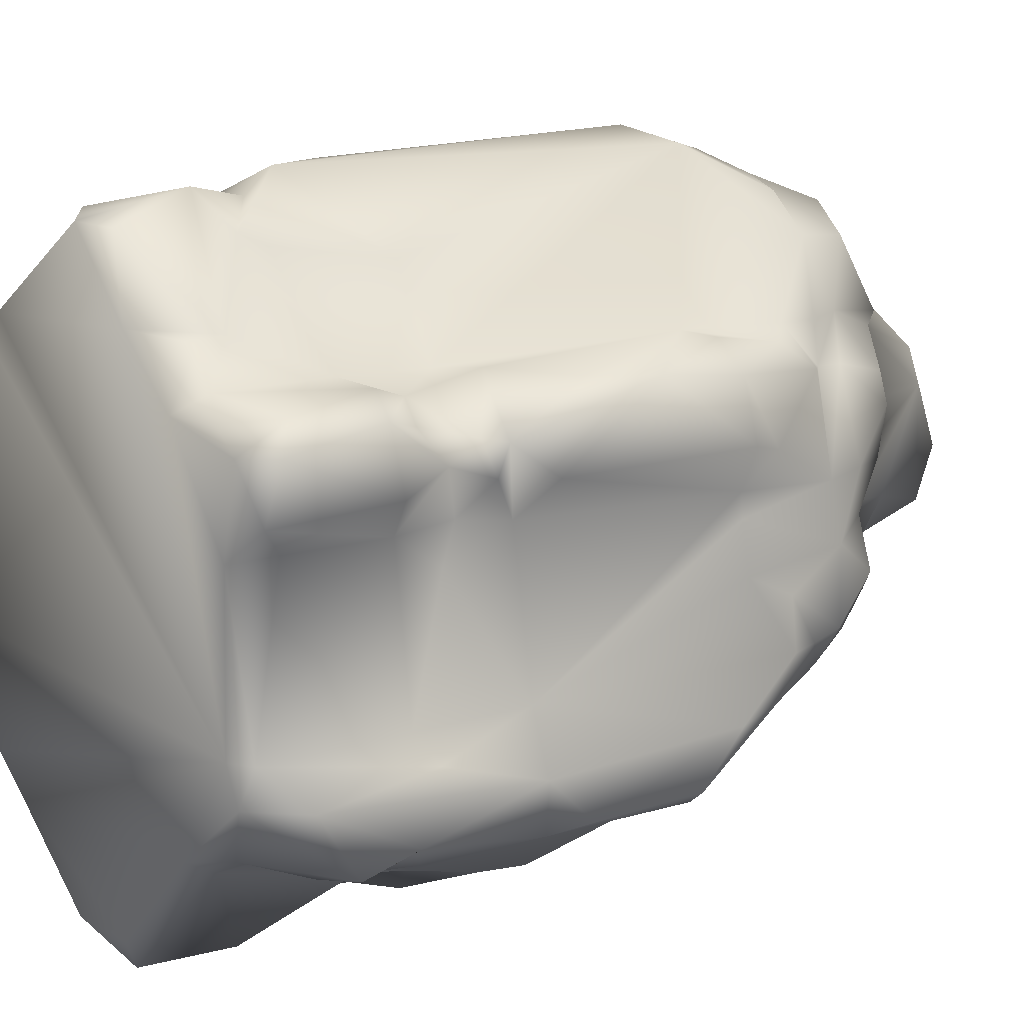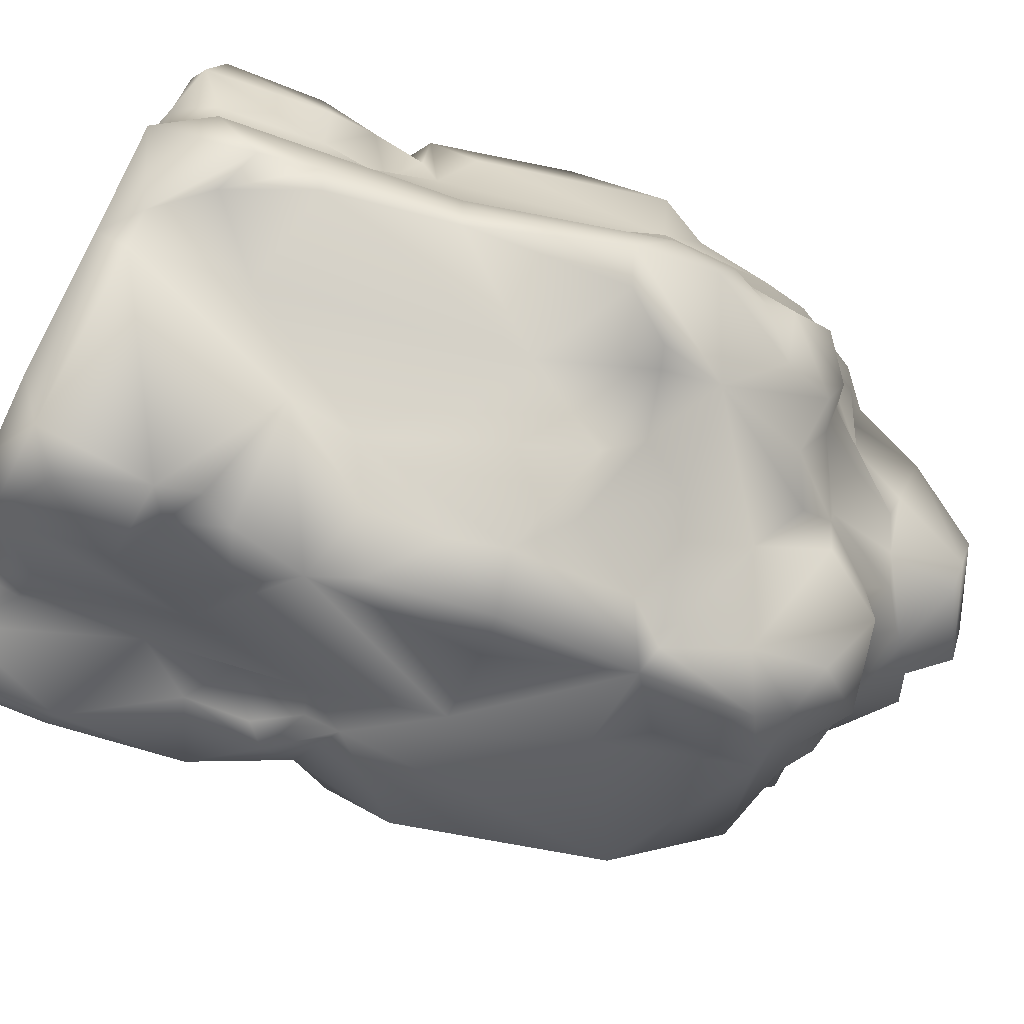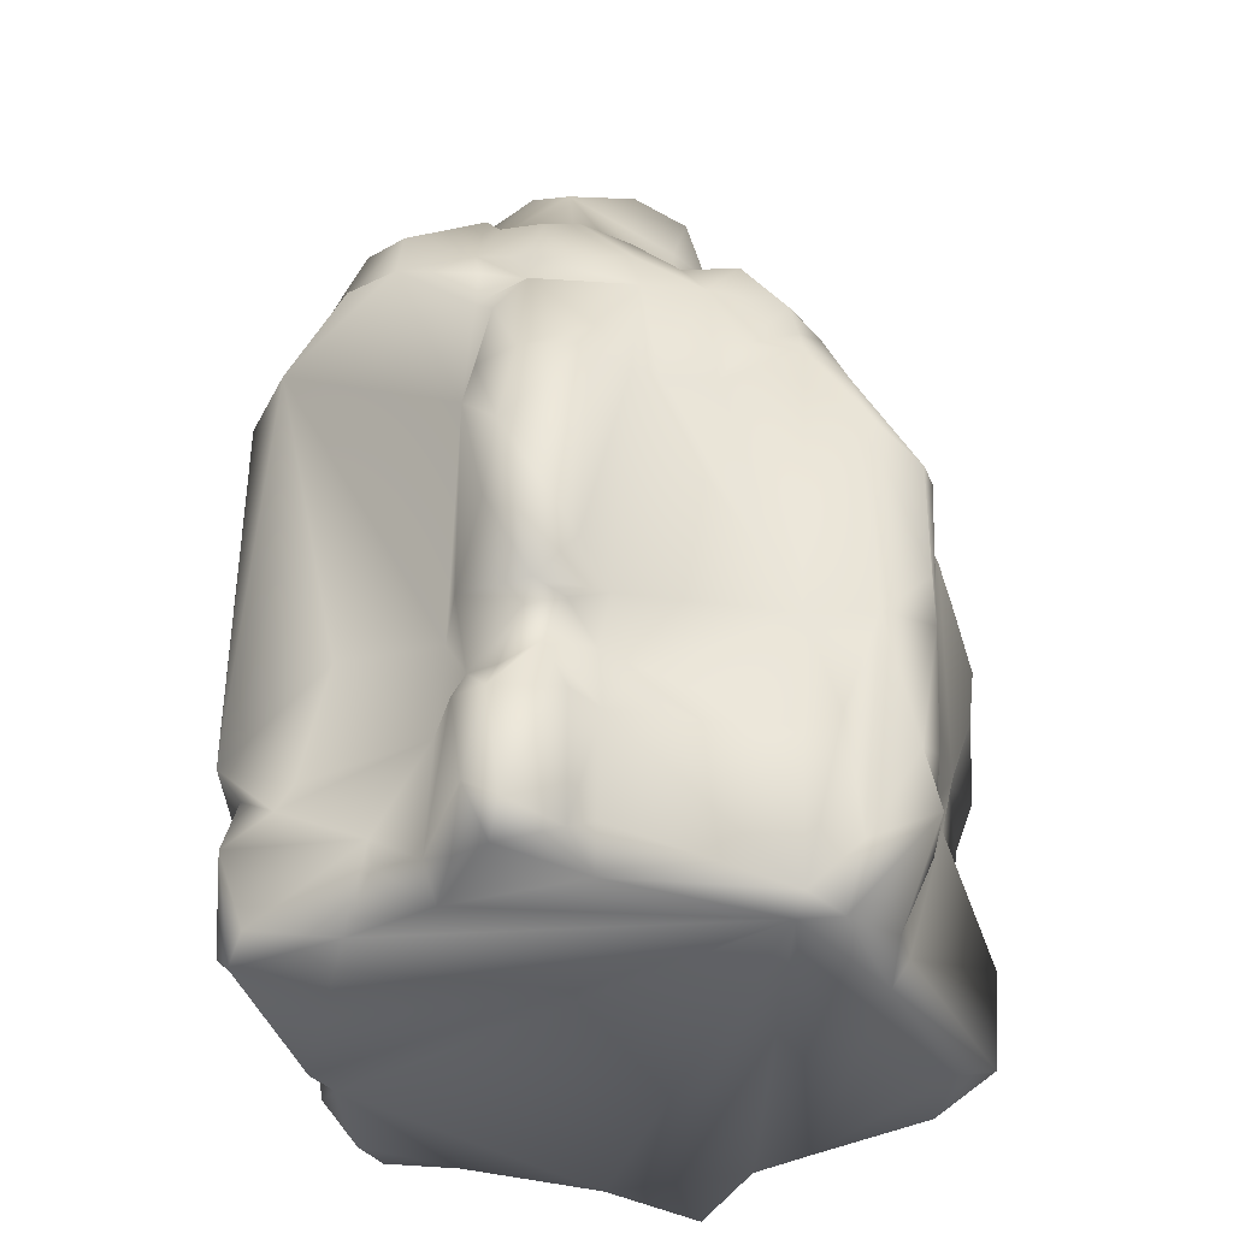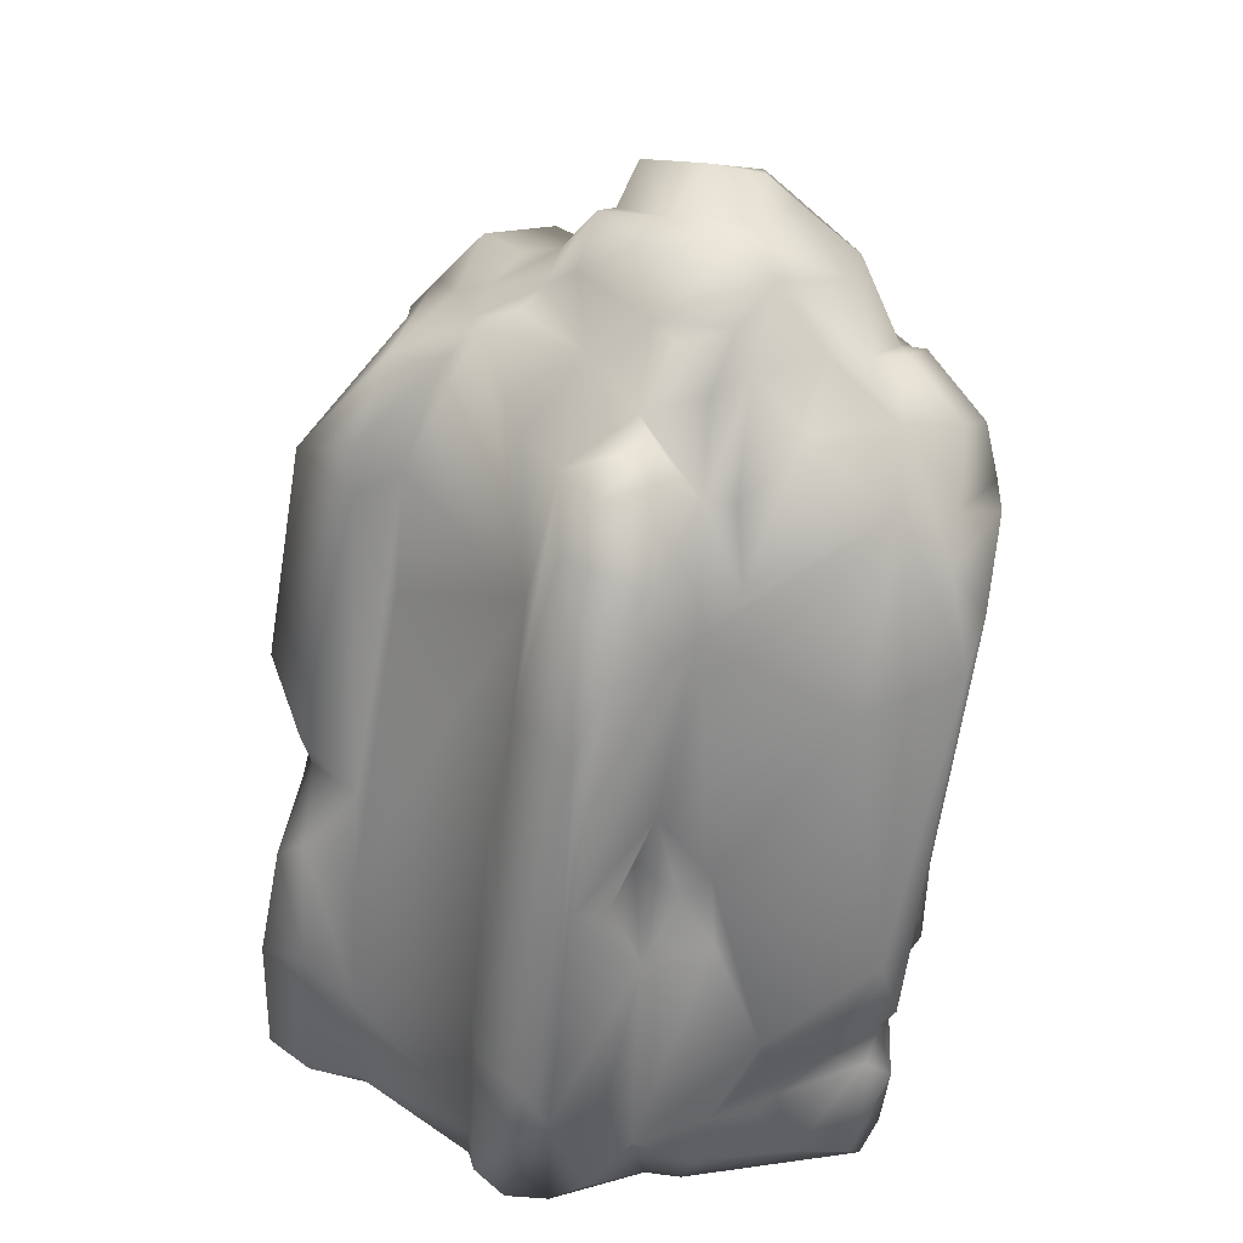
<metadata>
{"format":"obj","ext":"obj","renderer":"f3d","projection":"perspective","resolution":1024,"background":"white","views":[{"elev":16.2,"azim":-128.3,"up":"+Y"},{"elev":-74.4,"azim":-115.0,"up":"+Y"},{"elev":-40.2,"azim":-107.9,"up":"+Z"},{"elev":33.4,"azim":134.3,"up":"+Z"}]}
</metadata>
<code>
v  0.9069 1.045 -0.03543
v  1.365 0.8335 -0.03587
v  1.423 0.3183 -0.03378
v  1.425 -0.3993 -0.0355
v  1.567 -0.9413 -0.03713
v  1.034 -1.015 -0.03532
v  -1.031 -0.4489 -0.02786
v  0.8042 1.195 -0.03615
v  0.7966 -1.212 -0.03451
v  -0.3182 1.308 -0.02833
v  0.05981 1.72 -0.03001
v  -0.6644 0.9944 -0.02678
v  -0.07734 -1.583 -0.03007
v  0.3068 -1.638 -0.03028
v  -0.6532 -1.034 -0.0282
v  -1.12 -0.6407 -0.02844
v  -1.144 -0.4509 0.04746
v  -1.063 0.4362 -0.02511
v  -1.163 0.9119 -0.02481
v  1.506 -0.4276 0.05815
v  1.488 0.4084 0.3015
v  1.483 -0.4317 0.5207
v  1.475 0.4388 0.9619
v  1.432 -0.4175 1.311
v  1.641 0.5972 0.1966
v  1.629 0.6392 0.9586
v  1.514 0.6731 -0.02023
v  1.618 0.9484 0.8973
v  1.547 1.031 0.7095
v  1.498 0.6417 1.734
v  1.328 0.4291 1.895
v  1.037 0.418 3.132
v  1.111 -0.3745 2.843
v  0.9753 -0.4448 3.403
v  0.688 -0.2222 4.117
v  1.309 0.6068 2.717
v  1.303 0.9777 2.691
v  0.8285 0.1888 3.784
v  0.8512 0.4605 3.737
v  0.4456 0.2227 4.057
v  0.4581 -0.1974 4.127
v  0.3486 -0.1468 4.229
v  1.08 0.6721 3.477
v  0.3174 0.03239 4.352
v  0.04952 -0.1027 4.513
v  0.1216 0.2763 4.515
v  -0.05595 0.2368 4.552
v  0.2964 0.4762 4.259
v  -0.1627 0.6113 4.541
v  -0.3888 0.5405 4.52
v  -0.3588 0.1746 4.698
v  0.5038 0.5966 3.927
v  -0.5616 0.3618 4.638
v  0.5707 0.7773 3.861
v  -0.7182 0.4074 4.472
v  0.94 0.7227 3.682
v  0.7368 0.8826 3.743
v  0.8605 1.049 3.361
v  0.4347 0.917 3.585
v  1.165 1.037 3.009
v  0.6332 1.082 3.006
v  1.368 1.029 1.862
v  0.3 0.8259 4.013
v  0.3179 0.6488 4.226
v  0.03969 0.7449 4.223
v  0.05057 0.8471 4.035
v  -0.1612 0.7925 4.4
v  0.3939 1.084 3.615
v  -0.581 0.8613 4.278
v  0.4394 1.175 3.231
v  0.1808 1.221 3.815
v  -0.1388 1.578 3.567
v  0.02259 1.177 3.863
v  -0.1759 1.091 4.126
v  -0.3472 1.363 3.831
v  -0.4512 1.095 4.025
v  -0.602 1.188 4.012
v  -0.912 0.9079 3.844
v  -0.8274 0.7186 4.272
v  -0.6313 1.507 3.774
v  -0.9715 0.5638 4.198
v  -0.9969 0.998 3.825
v  -0.4537 1.65 3.464
v  -0.9564 1.396 3.613
v  -1.042 0.9403 3.742
v  -0.2724 1.766 3.28
v  -1.109 0.583 3.802
v  -1.086 1.061 3.458
v  -1.284 0.6032 3.644
v  -1.256 0.7717 3.616
v  -1.33 0.8694 3.263
v  -1.021 1.437 3.3
v  -1.299 0.8674 3.147
v  -0.8106 1.625 3.298
v  -1.28 1.092 3.129
v  -0.4565 1.839 3.001
v  -1.231 1.091 2.966
v  -0.2312 1.921 2.821
v  -1.077 1.097 2.466
v  0.1382 1.614 2.619
v  0.156 1.856 1.305
v  0.6901 1.252 1.822
v  0.03462 1.869 0.9759
v  0.8369 1.041 2.144
v  0.5828 1.491 0.8732
v  1.073 0.9747 1.712
v  0.3318 1.716 0.8843
v  0.9556 1.058 1.339
v  0.9058 0.9666 1.88
v  0.7232 1.09 1.635
v  0.7232 1.306 1.476
v  1.317 1.031 0.1551
v  1.032 1.073 0.2684
v  0.7911 1.262 0.1071
v  0.7735 1.342 0.428
v  0.4909 1.479 0.7227
v  0.4898 1.394 0.3213
v  0.2597 1.651 0.699
v  0.4533 1.49 0.4723
v  0.4003 1.569 0.1112
v  0.132 1.781 0.6543
v  0.1946 1.752 0.08965
v  0.002998 1.75 0.7998
v  -0.01589 1.825 0.5118
v  -0.2218 1.634 0.6197
v  -0.1064 1.701 0.06278
v  -0.5554 1.278 0.3251
v  -0.5665 1.258 0.1805
v  -0.7363 1.081 0.139
v  -0.7694 1.068 0.7559
v  -0.2479 1.564 0.7575
v  -0.4501 1.473 1.315
v  -0.8389 1.054 1.218
v  -0.9872 0.9924 0.9588
v  -1.018 1.068 1.357
v  -1.087 1.08 0.7381
v  -0.9826 1.019 0.006187
v  -1.224 1.058 0.2119
v  -1.334 0.998 0.6325
v  -1.31 0.9195 0.1093
v  -1.28 0.6235 0.03853
v  -1.346 0.6478 0.7009
v  -1.16 0.461 0.1853
v  -1.218 0.4544 0.7282
v  -1.327 0.7515 0.9415
v  -1.188 0.9094 0.8757
v  -1.283 0.8345 1.149
v  -1.31 0.6462 1.219
v  -1.394 0.8274 1.221
v  -1.185 0.463 1.079
v  -1.289 0.4377 1.317
v  -1.226 0.2682 0.9792
v  -1.206 -0.46 0.8222
v  -1.302 -0.4418 1.42
v  -1.324 -0.5982 0.8931
v  -1.301 -0.669 0.2488
v  -1.434 -0.7601 1.412
v  -1.287 -1.049 0.4843
v  -1.331 -0.957 0.7765
v  -0.8333 -1.013 0.1302
v  -1.071 -1.087 0.3946
v  -1.258 -1.069 0.8122
v  -0.7484 -1.099 0.7007
v  -0.6714 -1.122 0.1322
v  -1.377 -1.057 1.443
v  -0.9627 -1.092 1.982
v  -1.469 -1.012 1.649
v  -1.663 -0.6599 2.385
v  -1.605 -0.9575 2.189
v  -1.447 -1.072 2.25
v  -1.274 -1.082 2.493
v  -1.606 -0.6214 2.647
v  -1.154 -1.034 2.537
v  -1.177 -0.8684 2.849
v  -0.7773 -1.401 2.402
v  -1.624 -0.3912 2.742
v  -0.8522 -1.146 2.607
v  -0.4157 -1.54 1.382
v  -0.4916 -1.597 2.415
v  -0.4286 -1.457 1.053
v  -0.294 -1.771 2.184
v  -0.711 -1.141 2.856
v  -0.2608 -1.533 2.807
v  -0.2251 -1.765 1.922
v  -0.4949 -1.167 2.949
v  -0.1592 -1.649 1.543
v  -0.581 -1.011 3.297
v  -0.1176 -1.612 2.997
v  0.02176 -1.631 2.965
v  -0.01978 -1.865 2.247
v  0.06282 -1.877 1.656
v  0.2434 -1.627 2.291
v  0.1802 -1.82 1.422
v  0.7671 -1.052 2.355
v  0.1331 -1.752 1.054
v  0.03078 -1.796 0.881
v  0.418 -1.628 1.163
v  0.05492 -1.908 0.6751
v  0.2602 -1.669 0.7724
v  0.03896 -1.846 0.1101
v  0.5214 -1.608 0.6407
v  0.2022 -1.921 0.2733
v  0.5798 -1.58 0.0727
v  0.7362 -1.335 1.049
v  0.8547 -1.292 0.3278
v  1.058 -1.084 0.3078
v  1.311 -1.082 0.08993
v  1.01 -1.068 0.9134
v  0.9002 -1.09 1.688
v  1.574 -1.028 0.1194
v  1.545 -1.041 0.6826
v  1.663 -0.9276 0.08588
v  1.651 -0.6316 0.06885
v  1.624 -0.9747 0.6495
v  1.616 -0.6402 0.7543
v  1.58 -0.6098 1.492
v  1.586 -0.8249 1.334
v  1.196 -1.063 1.193
v  1.355 -0.462 1.756
v  1.388 -0.7439 1.811
v  1.346 -0.8866 1.636
v  0.967 -1.025 1.354
v  1.242 -0.8861 1.53
v  1.079 -0.9489 1.75
v  1.044 -1.066 1.923
v  1.462 -0.7313 2.013
v  0.5924 -1.075 3.007
v  1.387 -1.007 2.332
v  1.136 -0.6204 3.279
v  1.11 -1.045 3.348
v  1.105 -0.6331 3.515
v  0.7493 -0.4048 3.896
v  0.8965 -0.6179 3.902
v  0.5509 -0.3932 4.057
v  0.3871 -1.031 3.783
v  0.2887 -0.8001 3.957
v  0.3603 -1.269 3.214
v  0.008261 -1.247 3.764
v  0.05076 -1.408 3.575
v  -0.2159 -1.342 3.431
v  -0.243 -1.208 3.818
v  -0.01841 -0.9306 4.103
v  -0.4728 -0.9064 3.997
v  -0.6695 -0.7879 3.681
v  0.003832 -0.6412 4.113
v  -0.2712 -0.5258 4.057
v  -0.5328 -0.6311 3.946
v  0.368 -0.455 4.144
v  0.02065 -0.373 4.225
v  -0.3614 -0.4302 4.238
v  -0.105 -0.1387 4.463
v  -0.2559 -0.2763 4.34
v  -0.5462 -0.4575 4.109
v  -0.276 -0.1523 4.644
v  -0.6017 -0.2227 4.456
v  -0.789 0.1523 4.523
v  -0.7456 -0.1447 4.457
v  -0.6751 -0.3016 4.068
v  -0.8872 -0.02024 4.05
v  -0.7578 -0.4286 3.692
v  -0.8277 -0.1888 4.003
v  -1.004 0.02986 3.758
v  -0.7476 -0.5774 3.665
v  -1.102 -0.3836 3.486
v  -0.7891 -0.7976 3.474
v  -1.012 -0.6817 3.356
v  -1.269 -0.5005 3.403
v  -1.361 -0.6027 3.132
v  -1.329 -0.2915 3.477
v  -1.54 -0.4064 2.946
v  -1.558 -0.3558 3.091
v  -1.558 -0.1311 2.772
v  -1.546 0.009109 2.501
v  -1.498 0.03593 3.145
v  -1.517 -0.1306 3.331
v  -1.177 -0.09312 3.541
v  -1.359 0.1083 3.399
v  -1.23 0.3143 3.648
v  -1.489 0.3968 3.263
v  -1.085 0.2991 3.675
v  -1.53 0.378 3.034
v  -1.544 0.295 2.452
v  -1.522 0.42 2.464
v  -1.404 0.8902 3.038
v  -1.546 0.5906 2.67
v  -1.44 0.6341 1.469
v  -1.659 0.6665 2.425
v  -1.452 0.9433 2.529
v  -1.353 1.038 2.834
v  -1.297 1.097 2.499
v  -1.541 1.045 1.958
v  -1.378 1.055 1.642
g Dn_HL_Ruins_Pillar_5m_Arch_DMG_A
f 1 2 3
f 4 1 3
f 5 6 4
f 7 1 4
f 7 4 6
f 8 1 7
f 7 6 9
f 10 11 8
f 8 7 10
f 10 7 12
f 13 9 14
f 15 9 13
f 15 7 9
f 7 15 16
f 17 7 16
f 17 18 7
f 18 12 7
f 12 18 19
f 3 20 4
f 21 20 3
f 22 20 21
f 23 22 21
f 24 22 23
f 21 3 25
f 26 23 21
f 26 21 25
f 27 25 3
f 2 27 3
f 26 25 28
f 25 27 29
f 27 2 29
f 28 25 29
f 30 23 26
f 26 28 30
f 23 31 24
f 30 31 23
f 32 24 31
f 33 24 32
f 34 33 32
f 34 32 35
f 31 30 36
f 31 36 32
f 30 28 37
f 30 37 36
f 28 29 37
f 32 38 35
f 32 36 39
f 38 32 39
f 38 40 35
f 39 40 38
f 40 41 35
f 40 42 41
f 39 36 43
f 43 36 37
f 44 42 40
f 42 44 45
f 44 46 45
f 46 47 45
f 44 40 48
f 44 48 46
f 49 47 46
f 46 48 49
f 49 50 47
f 47 50 51
f 48 40 52
f 40 39 52
f 50 53 51
f 39 54 52
f 50 55 53
f 54 39 56
f 39 43 56
f 57 54 56
f 58 56 43
f 57 56 58
f 59 54 57
f 58 59 57
f 59 52 54
f 58 43 60
f 37 60 43
f 60 61 58
f 61 59 58
f 37 62 60
f 60 62 61
f 29 62 37
f 52 59 63
f 64 52 63
f 48 52 64
f 63 65 64
f 64 65 48
f 63 66 65
f 59 66 63
f 65 67 48
f 67 65 66
f 48 67 49
f 59 68 66
f 49 67 69
f 49 69 50
f 69 55 50
f 68 59 70
f 61 70 59
f 68 70 71
f 66 68 71
f 70 72 71
f 61 72 70
f 71 73 66
f 72 73 71
f 66 73 74
f 66 74 67
f 73 75 74
f 73 72 75
f 76 67 74
f 75 76 74
f 76 69 67
f 75 77 76
f 78 69 76
f 78 76 77
f 79 69 78
f 79 55 69
f 77 75 80
f 81 55 79
f 81 79 78
f 82 77 80
f 78 77 82
f 75 83 80
f 82 80 84
f 80 83 84
f 85 78 82
f 86 83 75
f 72 86 75
f 87 78 85
f 81 78 87
f 85 82 88
f 82 84 88
f 89 87 85
f 85 88 90
f 90 89 85
f 88 91 90
f 90 91 89
f 84 92 88
f 84 83 92
f 93 91 88
f 92 83 94
f 94 83 86
f 88 92 95
f 93 88 95
f 86 96 94
f 96 92 94
f 93 95 97
f 97 95 92
f 96 86 98
f 72 98 86
f 99 97 92
f 96 99 92
f 100 98 72
f 72 61 100
f 100 101 98
f 102 100 61
f 100 102 101
f 103 96 98
f 101 103 98
f 104 102 61
f 61 62 104
f 102 105 101
f 62 106 104
f 105 107 101
f 101 107 103
f 62 108 106
f 29 108 62
f 104 106 109
f 106 108 109
f 109 110 104
f 108 110 109
f 110 102 104
f 102 110 111
f 111 110 108
f 111 105 102
f 29 112 108
f 29 2 112
f 112 2 1
f 108 113 111
f 108 112 113
f 1 113 112
f 113 105 111
f 1 114 113
f 1 8 114
f 113 115 105
f 113 114 115
f 114 8 11
f 105 115 116
f 116 107 105
f 117 115 114
f 116 118 107
f 118 103 107
f 116 115 119
f 117 119 115
f 119 118 116
f 114 120 117
f 117 120 119
f 114 11 120
f 119 121 118
f 119 120 121
f 120 11 122
f 120 122 121
f 121 123 118
f 118 123 103
f 122 124 121
f 124 123 121
f 11 124 122
f 123 125 103
f 124 125 123
f 126 124 11
f 11 10 126
f 126 127 124
f 127 126 10
f 124 127 125
f 10 128 127
f 10 12 128
f 128 129 127
f 128 12 129
f 125 127 130
f 127 129 130
f 125 131 103
f 131 125 130
f 103 131 132
f 131 130 132
f 96 103 132
f 96 132 133
f 130 133 132
f 133 99 96
f 133 130 134
f 99 133 135
f 135 133 134
f 136 134 130
f 136 130 129
f 129 12 137
f 137 12 19
f 138 129 137
f 129 138 136
f 137 19 138
f 138 139 136
f 136 139 134
f 140 138 19
f 138 140 139
f 140 19 141
f 19 18 141
f 139 140 142
f 140 141 142
f 141 18 143
f 143 18 17
f 141 143 144
f 142 141 144
f 143 17 144
f 145 139 142
f 142 144 145
f 134 139 146
f 146 139 145
f 134 146 147
f 146 145 147
f 134 147 135
f 145 148 147
f 135 147 149
f 147 148 149
f 145 150 148
f 145 144 150
f 148 150 151
f 151 149 148
f 152 150 144
f 150 152 151
f 152 144 153
f 153 144 17
f 152 153 154
f 151 152 154
f 153 17 155
f 153 155 154
f 17 156 155
f 156 17 16
f 156 157 155
f 155 157 154
f 158 156 16
f 156 159 157
f 159 156 158
f 158 16 160
f 16 15 160
f 159 158 161
f 160 161 158
f 159 161 162
f 161 160 163
f 162 161 163
f 15 164 160
f 160 164 163
f 159 162 165
f 157 159 165
f 162 163 166
f 165 162 166
f 157 165 167
f 168 157 167
f 168 154 157
f 167 165 169
f 168 167 169
f 169 165 170
f 170 165 166
f 171 169 170
f 170 166 171
f 169 172 168
f 173 171 166
f 169 171 174
f 171 173 174
f 169 174 172
f 166 175 173
f 176 168 172
f 176 154 168
f 175 177 173
f 177 174 173
f 166 178 175
f 163 178 166
f 177 175 179
f 163 180 178
f 164 180 163
f 178 181 175
f 175 181 179
f 179 182 177
f 177 182 174
f 179 181 183
f 183 182 179
f 184 181 178
f 183 185 182
f 186 184 178
f 178 180 186
f 182 185 187
f 174 182 187
f 183 188 185
f 187 185 188
f 189 183 181
f 183 189 188
f 190 181 184
f 181 190 189
f 184 191 190
f 186 191 184
f 190 191 192
f 189 190 192
f 186 193 191
f 192 191 193
f 180 193 186
f 189 192 194
f 194 192 193
f 193 180 195
f 196 195 180
f 193 195 197
f 180 198 196
f 164 198 180
f 196 199 195
f 199 196 198
f 195 199 197
f 200 198 164
f 200 164 15
f 15 13 200
f 200 13 14
f 199 198 201
f 197 199 201
f 200 202 198
f 198 202 201
f 203 200 14
f 202 200 203
f 203 201 202
f 203 14 9
f 204 197 201
f 201 203 204
f 204 193 197
f 194 193 204
f 203 9 205
f 205 204 203
f 6 205 9
f 204 205 206
f 206 205 6
f 206 6 207
f 207 6 5
f 206 208 204
f 208 206 207
f 194 204 209
f 208 209 204
f 5 210 207
f 208 207 211
f 207 210 211
f 210 5 212
f 211 210 212
f 212 5 213
f 5 4 213
f 20 213 4
f 20 22 213
f 214 212 213
f 214 211 212
f 213 22 215
f 215 214 213
f 215 22 216
f 22 24 216
f 217 214 215
f 217 211 214
f 217 215 216
f 217 218 211
f 208 211 218
f 216 24 219
f 219 24 33
f 34 219 33
f 217 216 220
f 220 216 219
f 221 218 217
f 220 221 217
f 208 218 222
f 209 208 222
f 223 222 218
f 221 223 218
f 222 223 224
f 224 223 221
f 222 224 209
f 225 224 221
f 225 209 224
f 220 225 221
f 194 209 225
f 219 226 220
f 227 194 225
f 227 189 194
f 228 225 220
f 226 228 220
f 229 226 219
f 228 226 229
f 229 219 34
f 228 230 225
f 228 229 230
f 227 225 230
f 229 34 231
f 230 229 231
f 231 34 232
f 35 232 34
f 233 230 231
f 233 231 232
f 234 232 35
f 232 234 233
f 35 41 234
f 234 41 42
f 233 235 230
f 230 235 227
f 234 236 233
f 235 237 227
f 237 189 227
f 238 235 233
f 238 233 236
f 235 239 237
f 237 239 189
f 238 239 235
f 239 188 189
f 188 239 240
f 240 239 238
f 187 188 240
f 238 241 240
f 238 242 241
f 238 236 242
f 240 241 243
f 241 242 243
f 187 240 244
f 240 243 244
f 236 245 242
f 246 243 242
f 242 245 246
f 243 247 244
f 247 243 246
f 236 248 245
f 234 248 236
f 234 42 248
f 248 249 245
f 248 42 249
f 249 246 245
f 42 45 249
f 250 246 249
f 249 45 251
f 45 47 251
f 249 252 250
f 251 252 249
f 250 253 246
f 252 253 250
f 247 246 253
f 47 254 251
f 254 252 251
f 47 51 254
f 254 255 252
f 254 51 256
f 256 51 53
f 256 53 55
f 256 55 81
f 257 254 256
f 255 254 257
f 257 256 81
f 258 252 255
f 257 258 255
f 258 253 252
f 259 257 81
f 259 258 257
f 258 260 253
f 253 260 247
f 259 261 258
f 261 260 258
f 262 259 81
f 259 262 261
f 263 247 260
f 244 247 263
f 263 187 244
f 261 264 260
f 263 260 264
f 187 263 265
f 174 187 265
f 265 263 266
f 266 174 265
f 263 264 266
f 266 267 174
f 264 267 266
f 174 267 268
f 172 174 268
f 267 264 269
f 172 268 270
f 270 176 172
f 267 271 268
f 268 271 270
f 267 269 271
f 270 272 176
f 272 270 271
f 273 176 272
f 273 154 176
f 272 271 274
f 272 274 273
f 269 275 271
f 275 274 271
f 264 276 269
f 275 269 276
f 264 261 276
f 262 276 261
f 275 276 277
f 276 262 277
f 274 275 277
f 277 262 278
f 274 277 279
f 277 278 279
f 262 280 278
f 280 262 81
f 280 81 87
f 280 87 278
f 278 87 89
f 278 89 279
f 91 279 89
f 281 279 91
f 274 279 281
f 281 91 93
f 273 274 282
f 282 274 281
f 282 154 273
f 282 283 154
f 282 281 283
f 283 151 154
f 284 281 93
f 97 284 93
f 283 281 285
f 281 284 285
f 286 151 283
f 149 151 286
f 283 285 287
f 283 287 286
f 288 285 284
f 287 285 288
f 289 284 97
f 288 284 289
f 97 99 289
f 288 289 290
f 289 99 290
f 291 287 288
f 288 290 291
f 287 291 286
f 290 99 291
f 149 286 291
f 291 99 292
f 291 292 149
f 99 135 292
f 149 292 135

</code>
